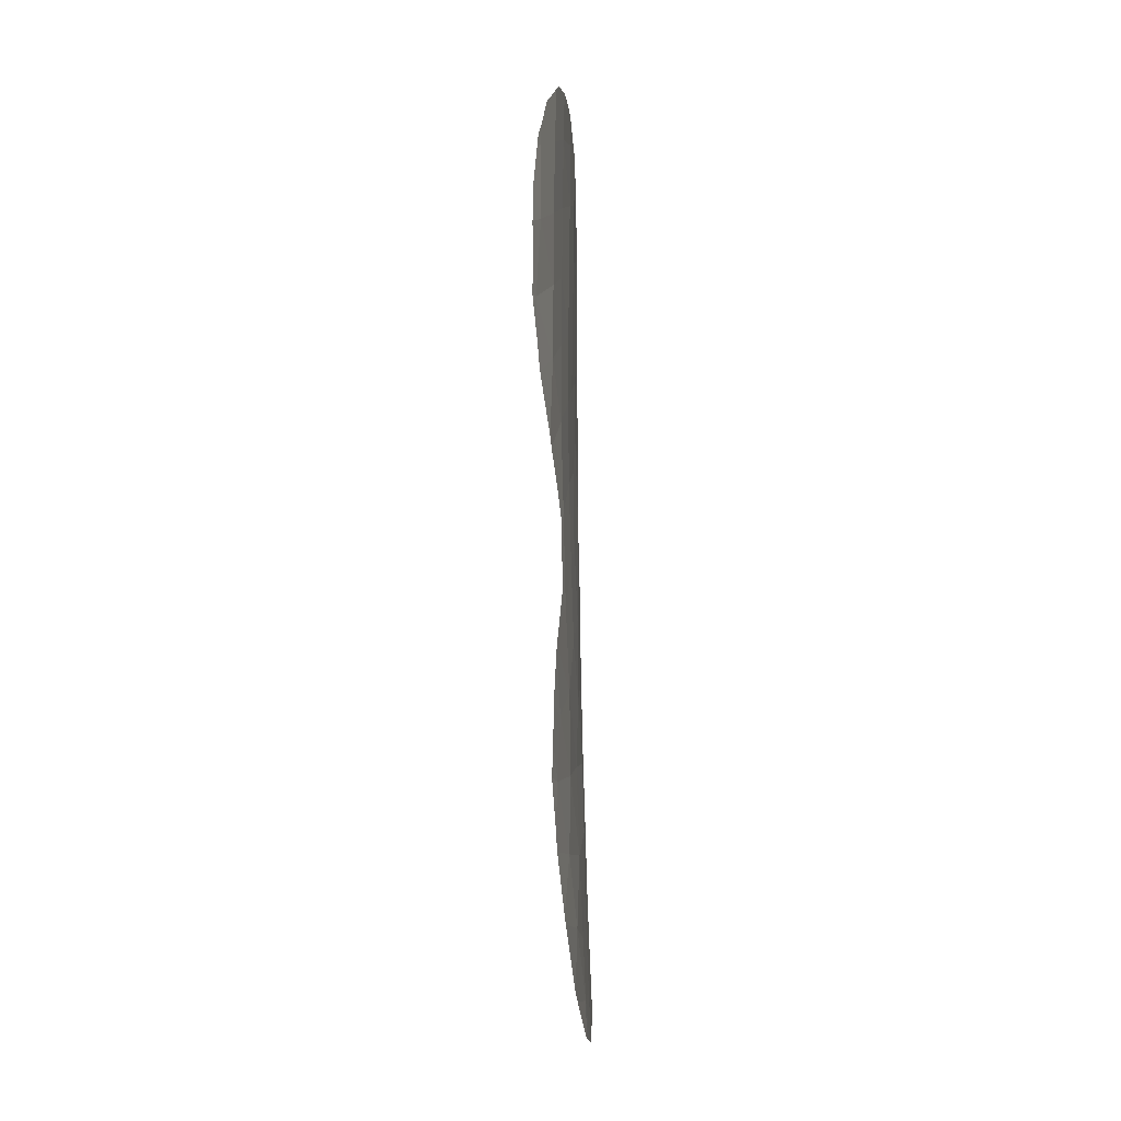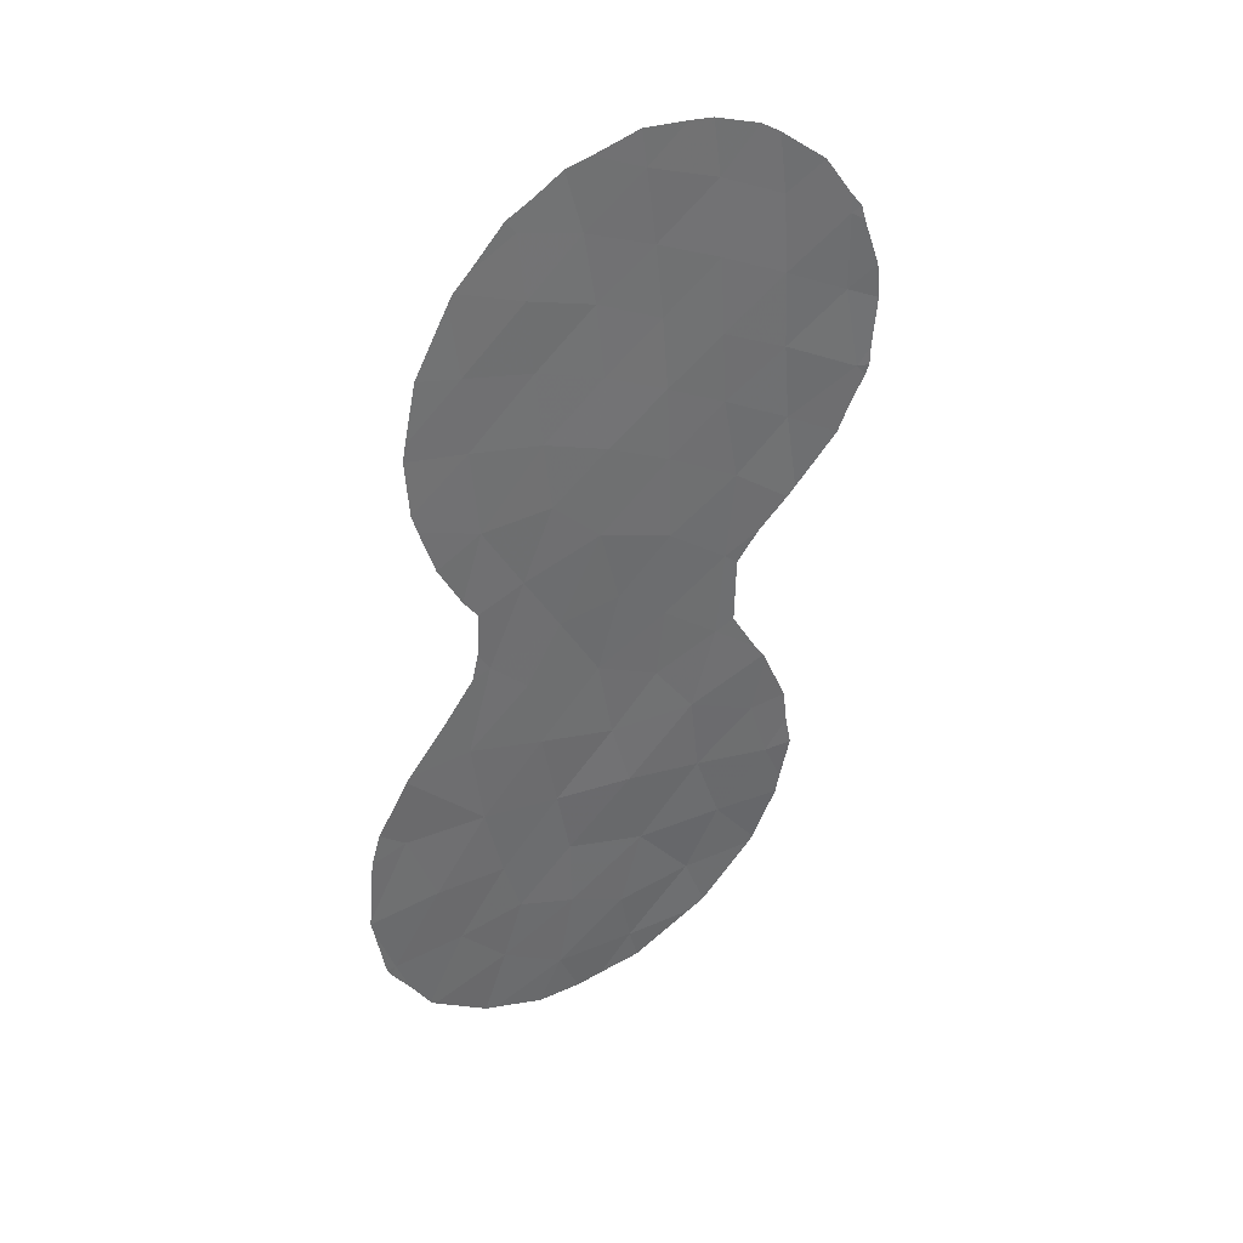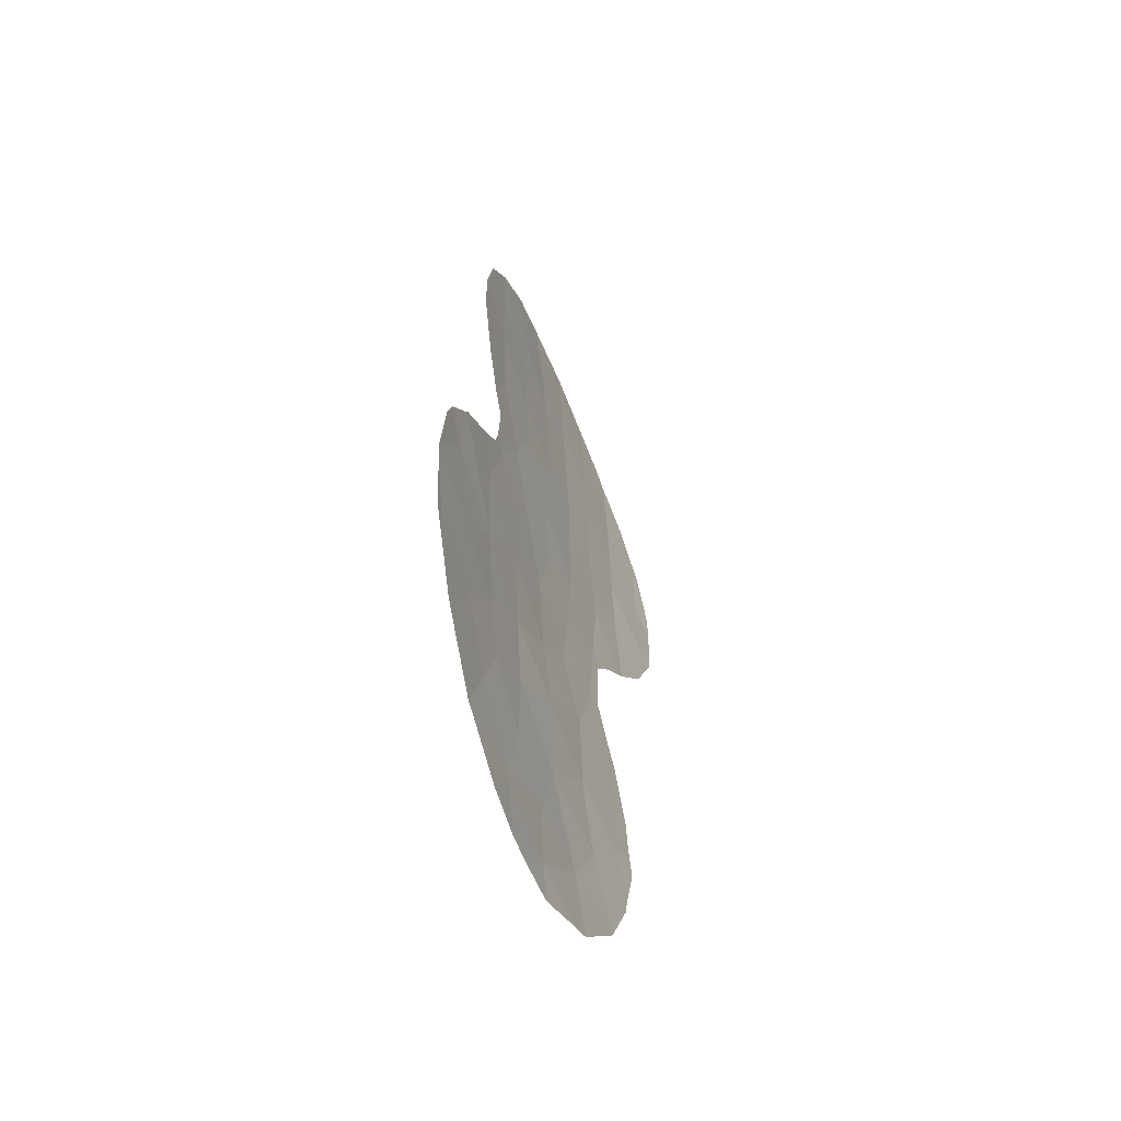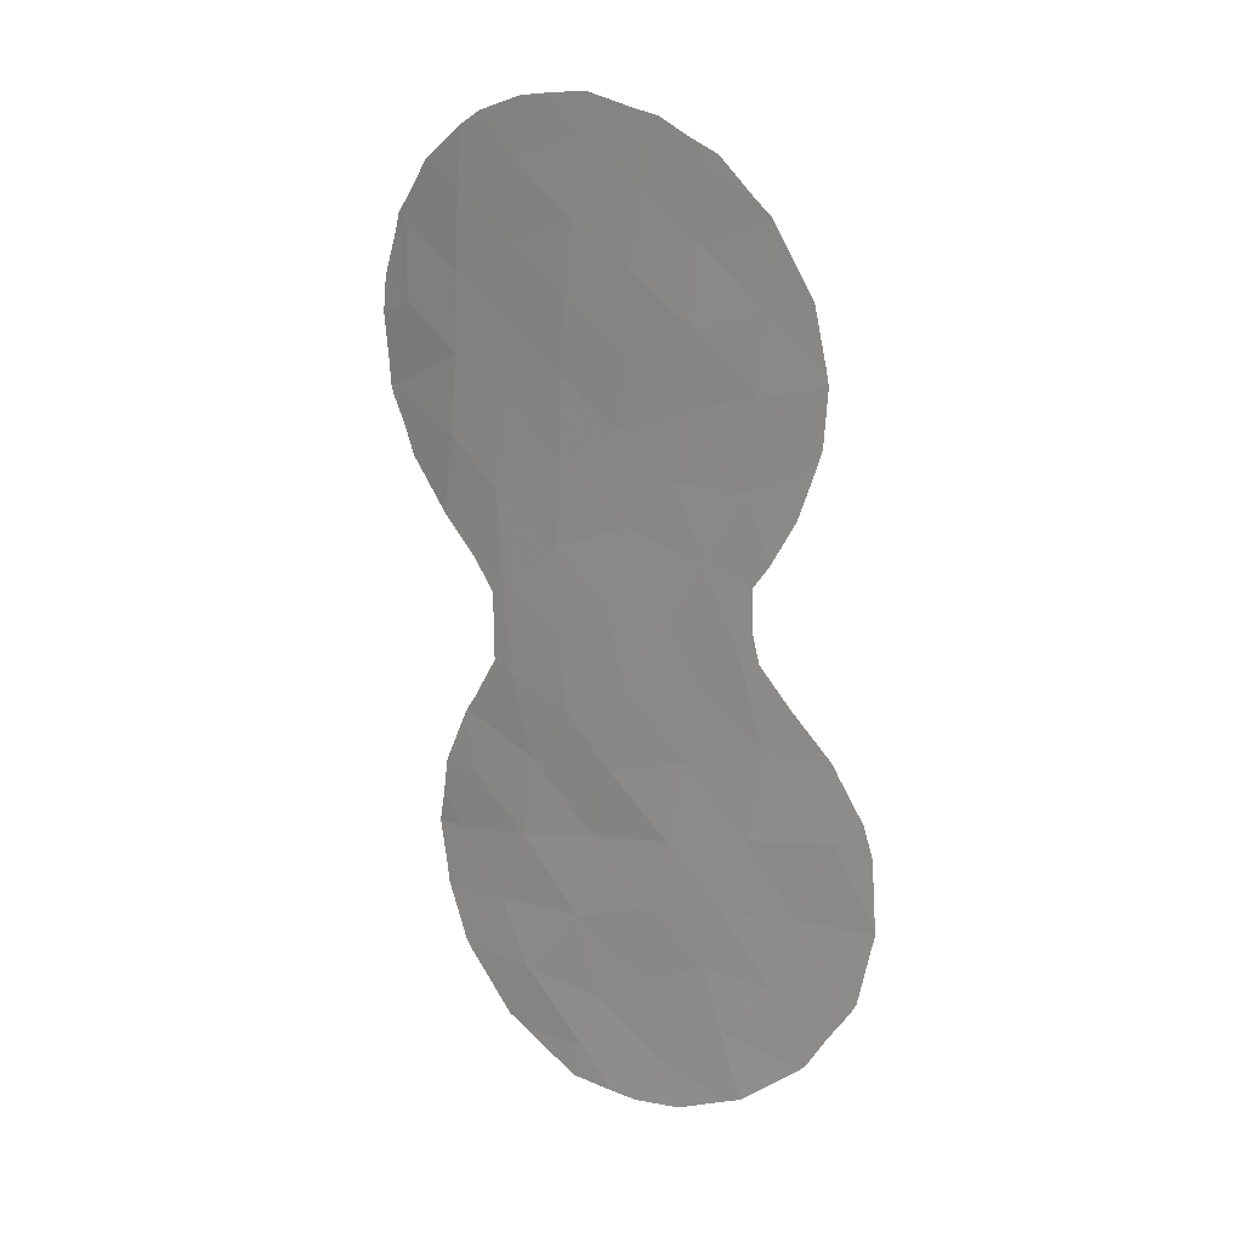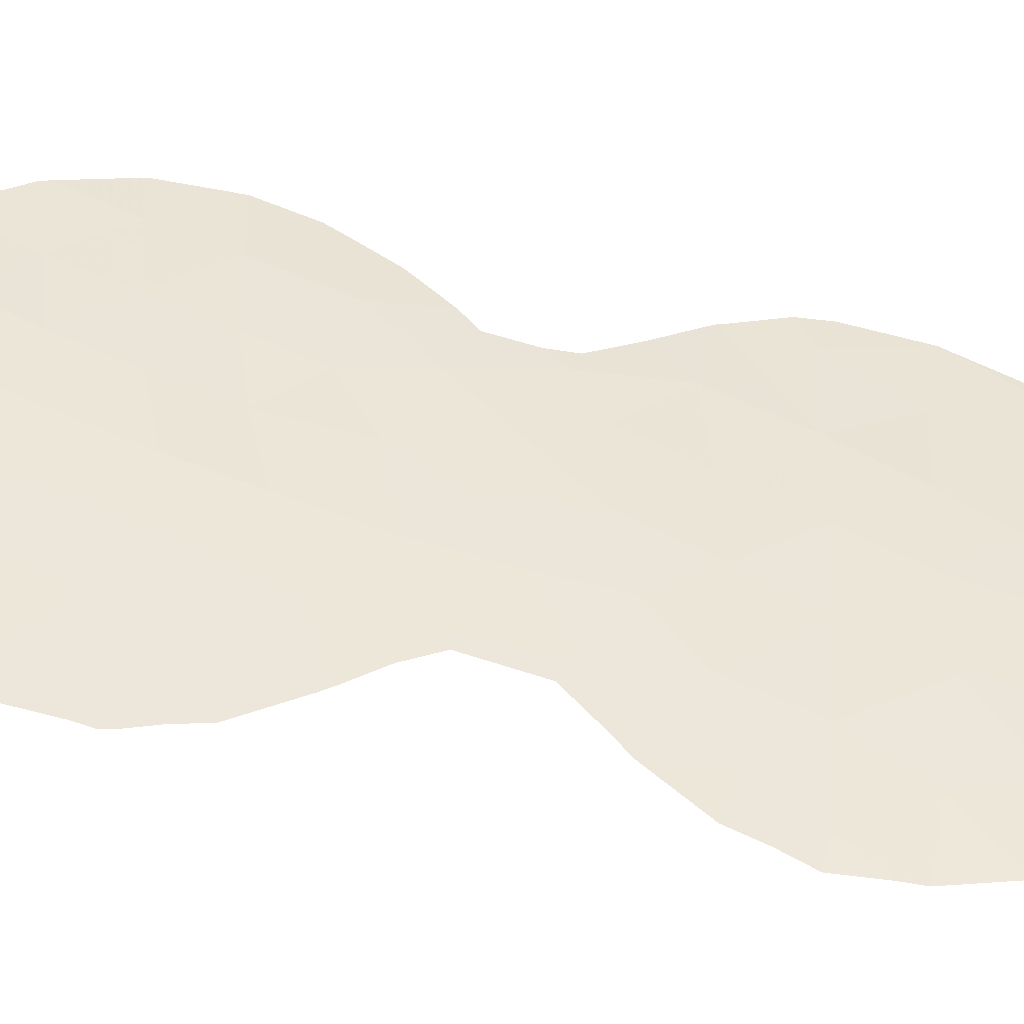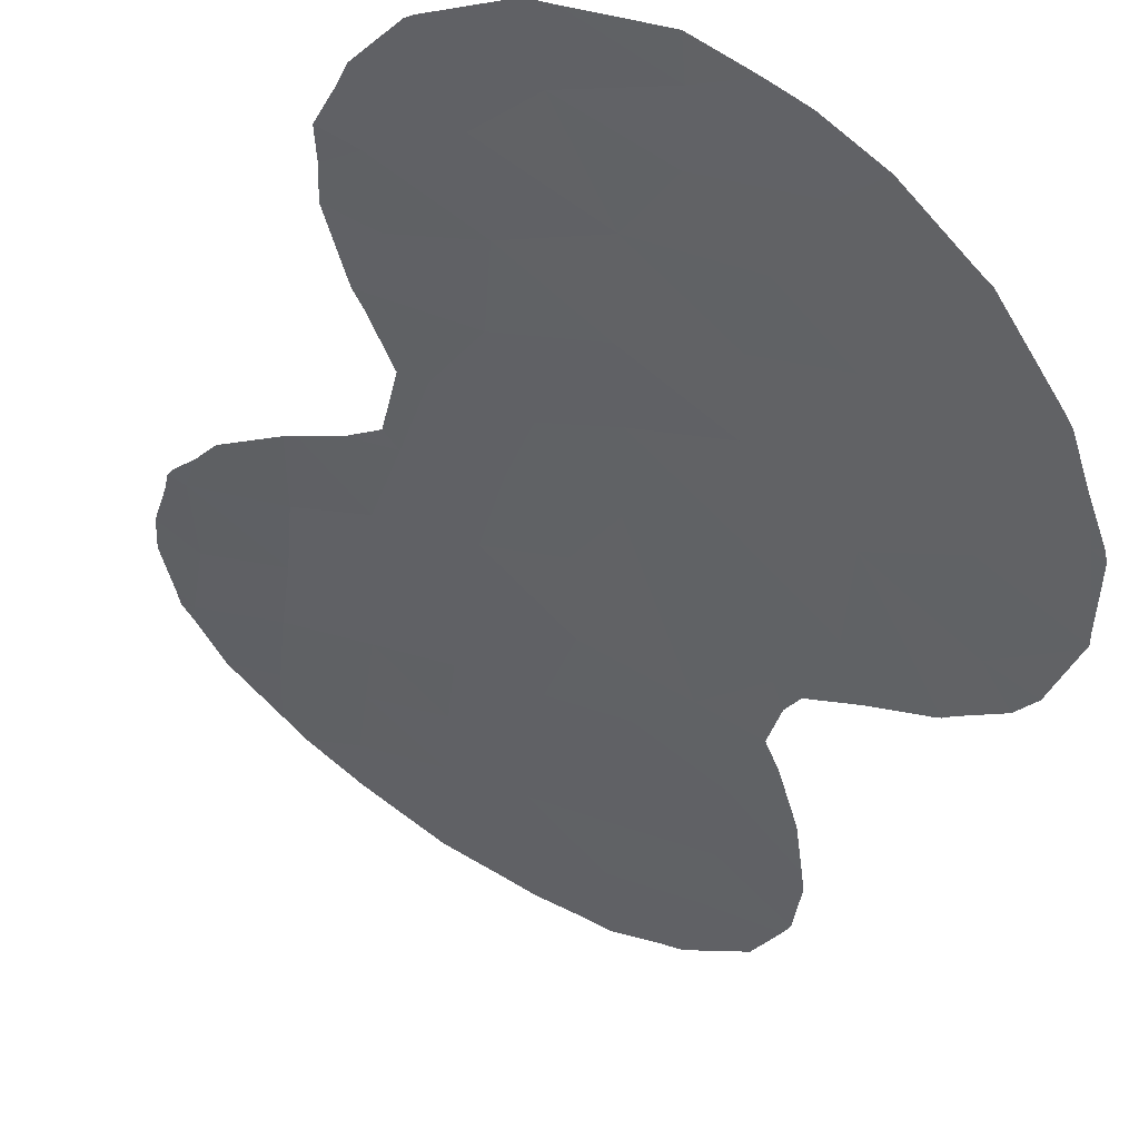
<metadata>
{"format":"obj","ext":"obj","renderer":"f3d","projection":"perspective","resolution":1024,"background":"white","views":[{"elev":-14.0,"azim":127.3,"up":"+Z"},{"elev":37.4,"azim":-1.3,"up":"+Z"},{"elev":-59.0,"azim":-36.0,"up":"+Z"},{"elev":19.9,"azim":-111.9,"up":"+Z"},{"elev":78.1,"azim":108.2,"up":"+Y"},{"elev":-27.3,"azim":171.5,"up":"+Y"}]}
</metadata>
<code>
v -14.54 66.52 -1.005
v -20.63 62.64 5.908
v -20.47 62.74 4.283
v -16.51 65.56 -10.8
v -15.93 65.95 -12.75
v -16.74 65.57 -14.4
v -19.27 63.61 5.371
v -17.37 64.85 -1.029
v -20.09 63.42 -15.65
v -21.58 61.99 -1.025
v -16.7 65.38 -8.711
v -12.91 67.27 -0.0975
v -18.71 64.14 -8.467
v -17.62 64.82 -7.239
v -14.68 66.42 0.9489
v -13.27 67.13 2.015
v -20.03 63.07 -1.115
v -19.03 63.89 -6.309
v -14.75 66.38 2.871
v -22.48 61.61 -12.9
v -17.43 64.8 0.8508
v -20.41 62.93 -7.765
v -22.04 61.74 -7.021
v -20.07 63.25 -9.87
v -15.75 65.84 -2.167
v -15.95 65.76 -4.438
v -16.14 65.69 -6.654
v -17.32 64.9 -3.207
v -23.58 60.66 -8.866
v -22.95 61.15 -10.98
v -21.41 62.35 -11.34
v -24.03 60.42 -12.71
v -16.09 65.62 0.002729
v -21.8 61.98 -9.29
v -20.7 62.64 -2.853
v -18.95 63.8 -2.391
v -21.76 61.85 1.139
v -20.33 62.87 2.478
v -20.19 62.95 0.6113
v -13.29 67.1 3.963
v -18.47 64.45 -14.49
v -17.72 64.64 4.549
v -19.78 63.52 -11.72
v -16.26 65.51 3.754
v -14.86 66.34 4.842
v -21.83 61.78 3.023
v -15.13 66.3 -9.61
v -18.53 64.15 -4.401
v -21.03 62.66 -12.87
v -16.17 65.55 1.807
v -17.56 64.74 2.704
v -18.24 64.7 -16
v -17.98 64.72 -12.52
v -18.77 63.9 -0.1241
v -17.94 64.48 6.415
v -18.27 64.41 -10.28
v -19.91 63.22 -4.47
v -19.75 63.57 -13.61
v -14.68 66.56 -11.23
v -16.35 65.47 5.684
v -18.85 63.88 1.736
v -19.02 63.78 3.606
v -17.43 64.9 -5.459
v -21.47 62.42 -14.39
v -20.68 62.7 -5.859
v -21.51 62.1 -4.852
v -12.68 67.38 -0.3928
v -12.59 67.41 -0.1419
v -19.65 63.36 6.945
v -20.26 62.91 6.559
v -12.59 67.43 0.3236
v -12.48 67.5 1.594
v -13 67.23 -1.063
v -14.46 66.54 -3.268
v -15.13 66.19 -3.988
v -24.48 60 -10.76
v -24.49 59.99 -10.84
v -24.44 60.04 -11.14
v -24.13 60.21 -8.23
v -23.57 60.58 -7.217
v -24.33 60.06 -8.998
v -22.03 61.67 -2.654
v -22.53 61.27 -1.497
v -22.86 61.01 -0.2778
v -22.98 60.92 0.1919
v -23.38 60.71 -6.885
v -23.46 60.65 -7.005
v -16.64 65.66 -16.11
v -16.24 65.89 -15.89
v -14.87 66.39 -7.952
v -15.09 66.27 -7.598
v -21.99 62.11 -16.02
v -21.76 62.28 -16.14
v -21.72 61.9 -3.185
v -23.72 60.69 -13.72
v -24.14 60.34 -12.9
v -19.64 63.82 -16.97
v -19.01 64.24 -16.95
v -14.8 66.44 -8.122
v -21.61 61.95 5.375
v -20.85 62.49 6.252
v -19.09 63.72 7.065
v -13.33 67.08 4.458
v -13.95 66.78 5.443
v -21.91 61.73 5.055
v -22.02 61.65 4.848
v -23.06 60.86 1.589
v -23 60.91 1.981
v -22.75 61.1 3.375
v -17.06 65.04 7.198
v -18.05 64.41 7.336
v -23.19 61.13 -14.75
v -23.3 61.05 -14.61
v -24.22 60.26 -12.68
v -15.02 66.25 6.35
v -13.29 67.1 -1.795
v -14.25 66.77 -9.533
v -14.16 66.83 -10.42
v -15.65 65.94 -4.736
v -15.69 65.94 -6.457
v -12.56 67.44 2.49
v -18.05 64.86 -16.91
v -13.05 67.21 4.089
v -12.95 67.25 3.702
v -20.62 63.11 -16.79
v -16.51 65.38 7.104
v -14.01 66.91 -11.24
v -14.25 66.84 -12.35
v -15.48 65.98 6.677
v -22.61 61.28 -5.931
v -21.77 61.9 -4.308
v -14.27 66.65 -3.044
v -15.03 66.53 -14.44
v -14.92 66.58 -14.27
v -21.91 61.8 -4.964
v -14.33 66.81 -12.88
f 12 67 68
f 62 7 3
f 2 7 69
f 2 69 70
f 8 33 21
f 58 64 9
f 18 13 14
f 16 15 12
f 16 12 71
f 16 71 72
f 18 48 57
f 12 73 67
f 6 41 52
f 13 22 24
f 19 50 15
f 24 22 34
f 25 26 75
f 25 75 74
f 26 25 28
f 33 1 15
f 15 50 33
f 30 29 76
f 30 76 77
f 53 41 6
f 22 65 23
f 20 31 30
f 30 32 20
f 4 53 5
f 13 18 22
f 32 30 77
f 32 77 78
f 38 37 39
f 29 80 79
f 29 79 81
f 2 3 7
f 54 36 8
f 10 83 82
f 10 84 83
f 10 37 85
f 10 85 84
f 62 42 7
f 34 23 86
f 34 86 87
f 29 30 34
f 6 52 88
f 6 88 89
f 31 34 30
f 27 11 90
f 27 90 91
f 36 48 28
f 9 64 92
f 9 92 93
f 53 43 58
f 43 24 31
f 31 49 43
f 24 34 31
f 41 58 9
f 29 81 76
f 35 10 82
f 35 82 94
f 32 96 95
f 36 54 17
f 52 9 97
f 52 97 98
f 36 28 8
f 25 1 33
f 25 33 8
f 28 25 8
f 14 11 27
f 11 47 99
f 11 99 90
f 59 4 5
f 43 56 24
f 56 13 24
f 37 10 39
f 44 42 51
f 33 50 21
f 61 21 51
f 62 38 61
f 38 39 61
f 38 62 3
f 2 101 100
f 15 1 12
f 12 68 71
f 7 55 102
f 7 102 69
f 18 63 48
f 19 45 44
f 45 40 103
f 45 103 104
f 45 19 40
f 10 17 39
f 37 38 46
f 38 3 46
f 3 2 100
f 3 100 105
f 46 3 105
f 46 105 106
f 37 46 108
f 37 108 107
f 46 109 108
f 46 106 109
f 55 110 111
f 44 45 60
f 21 61 54
f 64 112 92
f 64 20 113
f 64 113 112
f 20 32 95
f 20 95 113
f 32 114 96
f 45 104 115
f 29 34 87
f 29 87 80
f 19 15 16
f 12 1 116
f 12 116 73
f 36 57 48
f 44 50 19
f 64 49 20
f 47 117 99
f 50 44 51
f 51 21 50
f 59 47 4
f 47 59 118
f 47 118 117
f 22 23 34
f 26 119 75
f 27 91 120
f 16 72 121
f 56 53 4
f 5 53 6
f 52 122 88
f 17 54 39
f 54 8 21
f 42 55 7
f 56 4 11
f 37 107 85
f 35 57 36
f 53 56 43
f 41 53 58
f 58 43 49
f 41 9 52
f 52 98 122
f 40 124 123
f 40 123 103
f 56 11 13
f 14 13 11
f 9 125 97
f 55 60 126
f 55 126 110
f 55 42 60
f 44 60 42
f 49 31 20
f 59 127 118
f 59 128 127
f 60 129 126
f 42 62 51
f 62 61 51
f 14 27 63
f 27 26 63
f 63 18 14
f 26 28 63
f 48 63 28
f 19 16 40
f 60 45 115
f 60 115 129
f 39 54 61
f 40 16 121
f 40 121 124
f 32 78 114
f 23 130 86
f 9 93 125
f 35 36 17
f 55 111 102
f 35 17 10
f 4 47 11
f 18 57 65
f 64 58 49
f 23 65 66
f 66 35 94
f 66 94 131
f 2 70 101
f 26 27 120
f 26 120 119
f 1 25 74
f 1 74 132
f 1 132 116
f 6 89 133
f 5 6 133
f 5 133 134
f 18 65 22
f 57 66 65
f 23 66 135
f 23 135 130
f 66 131 135
f 66 57 35
f 59 5 136
f 59 136 128
f 5 134 136

</code>
